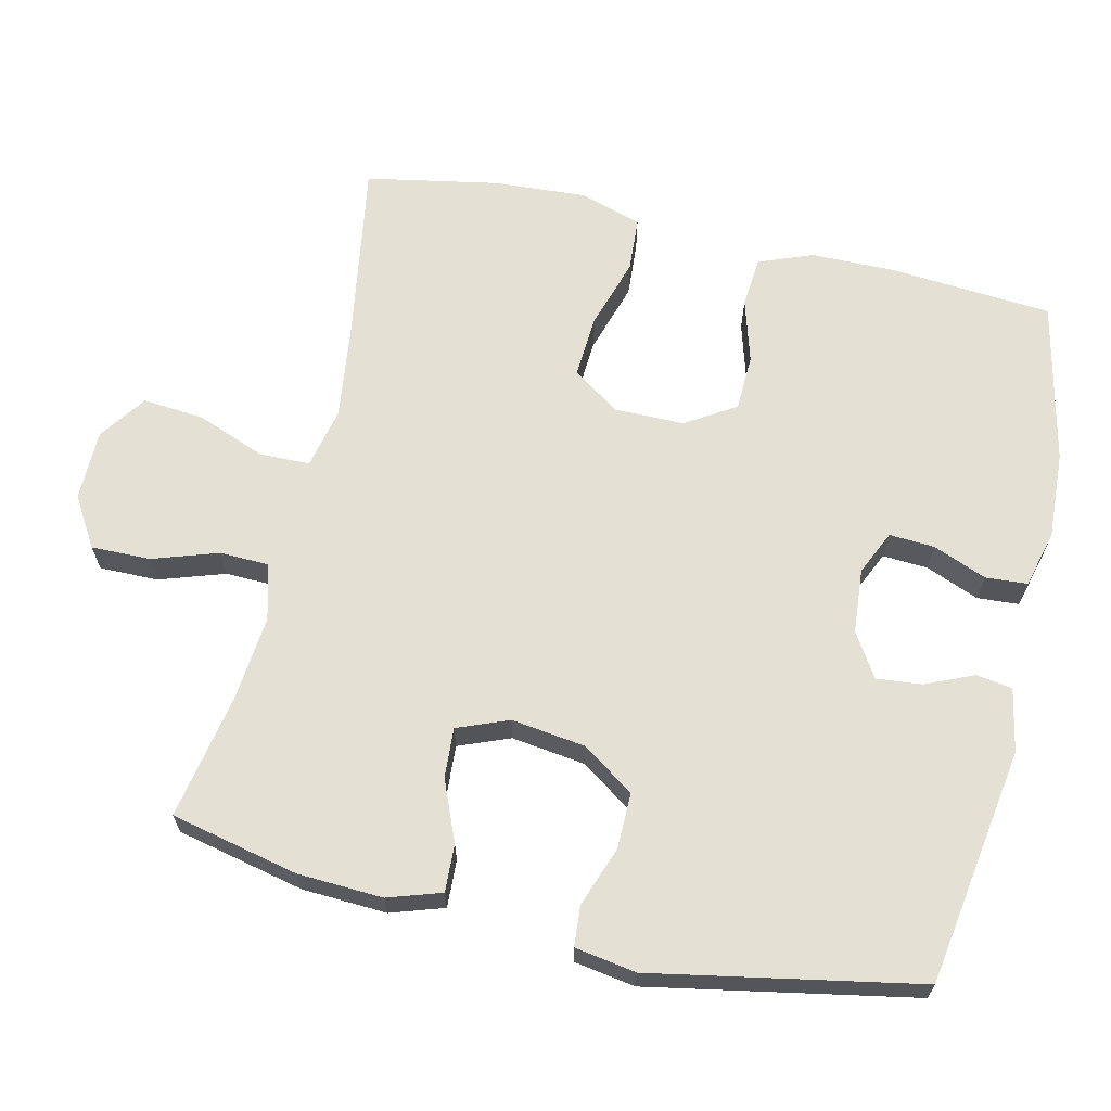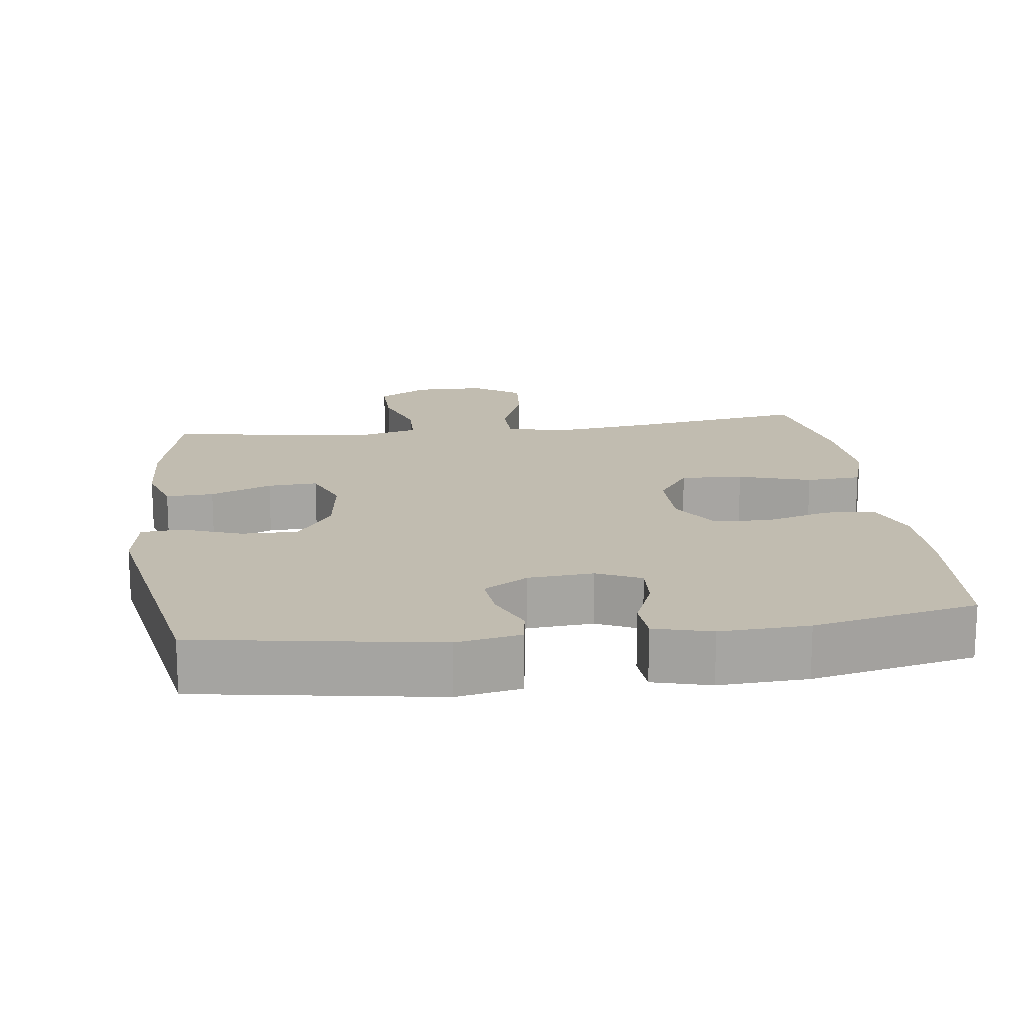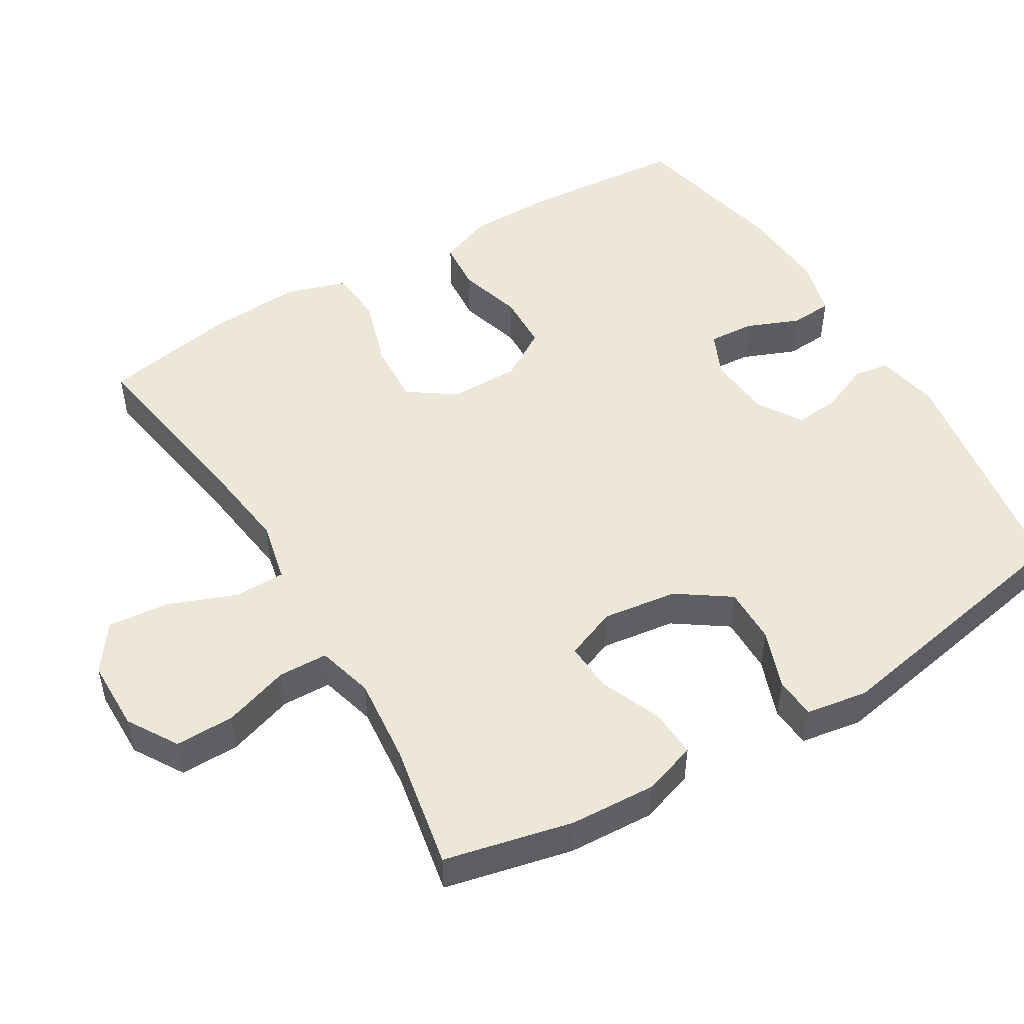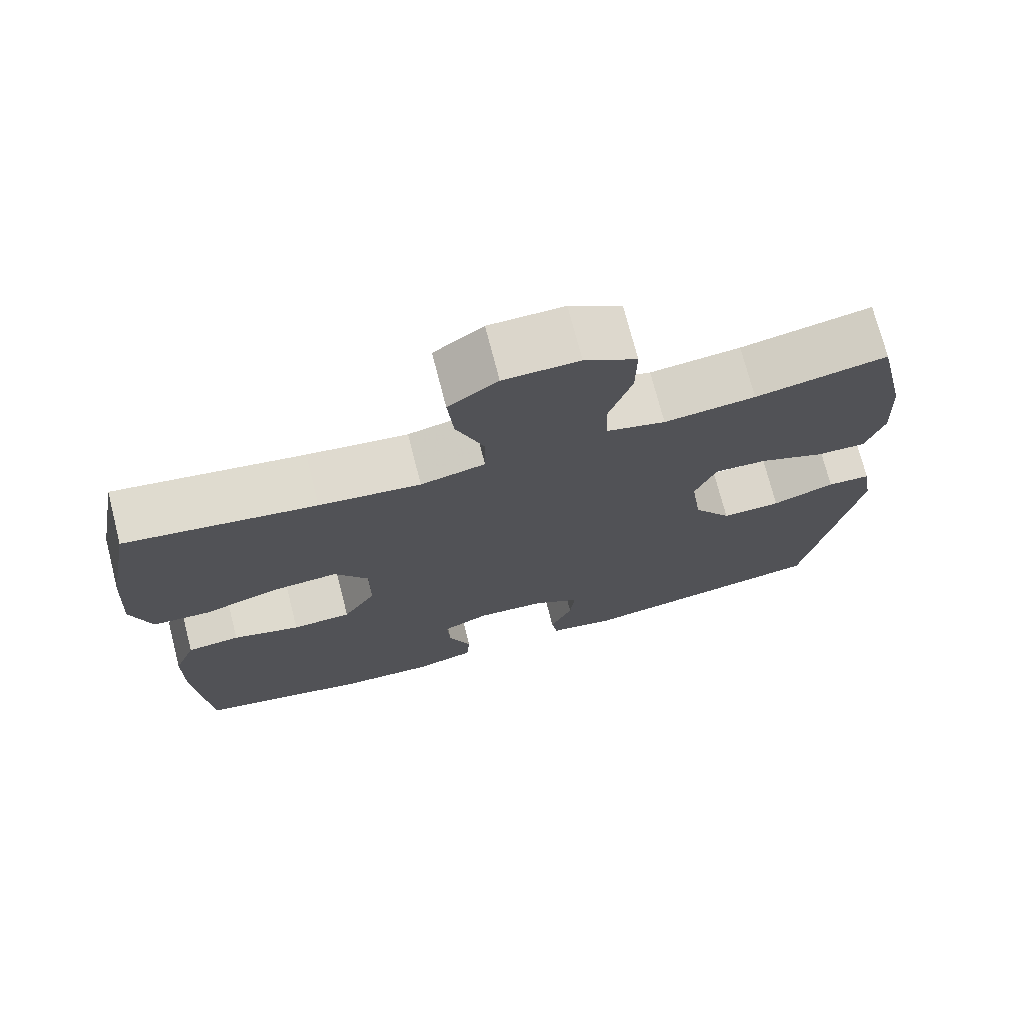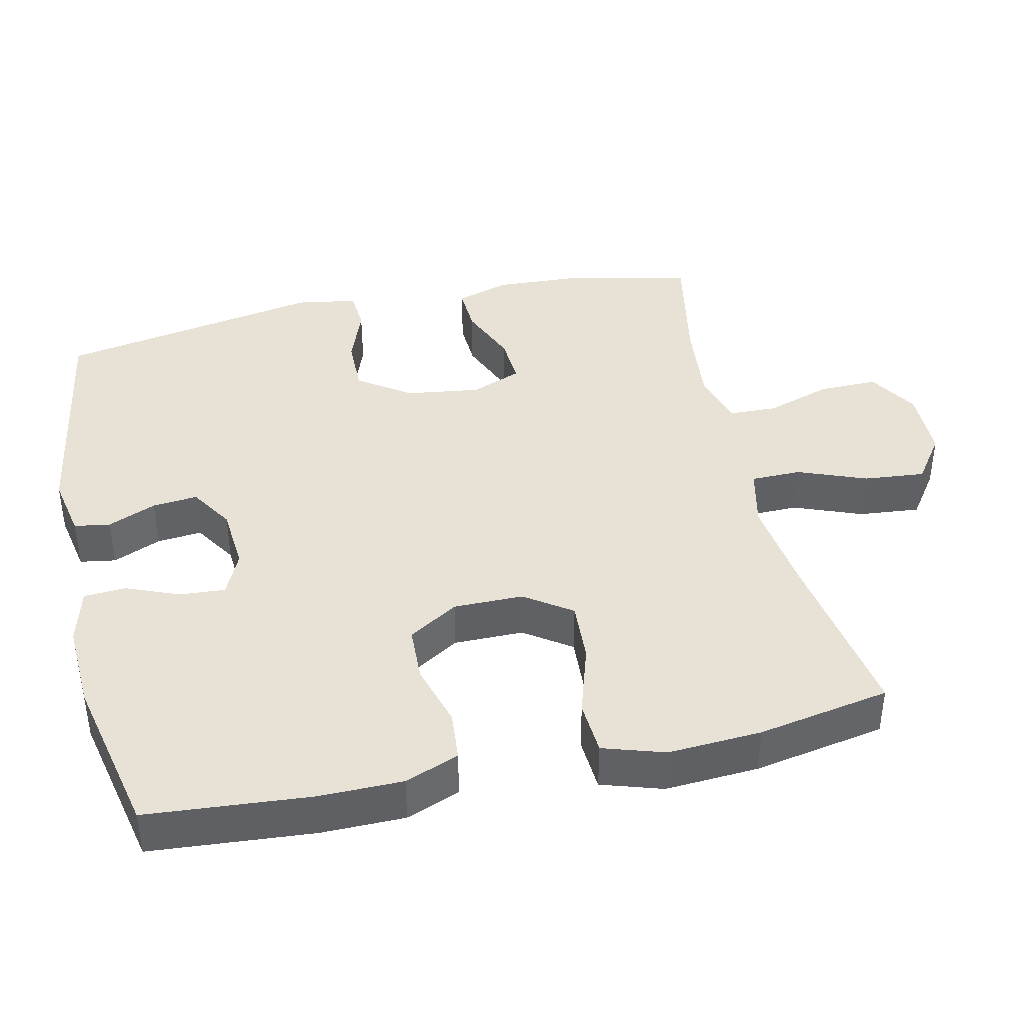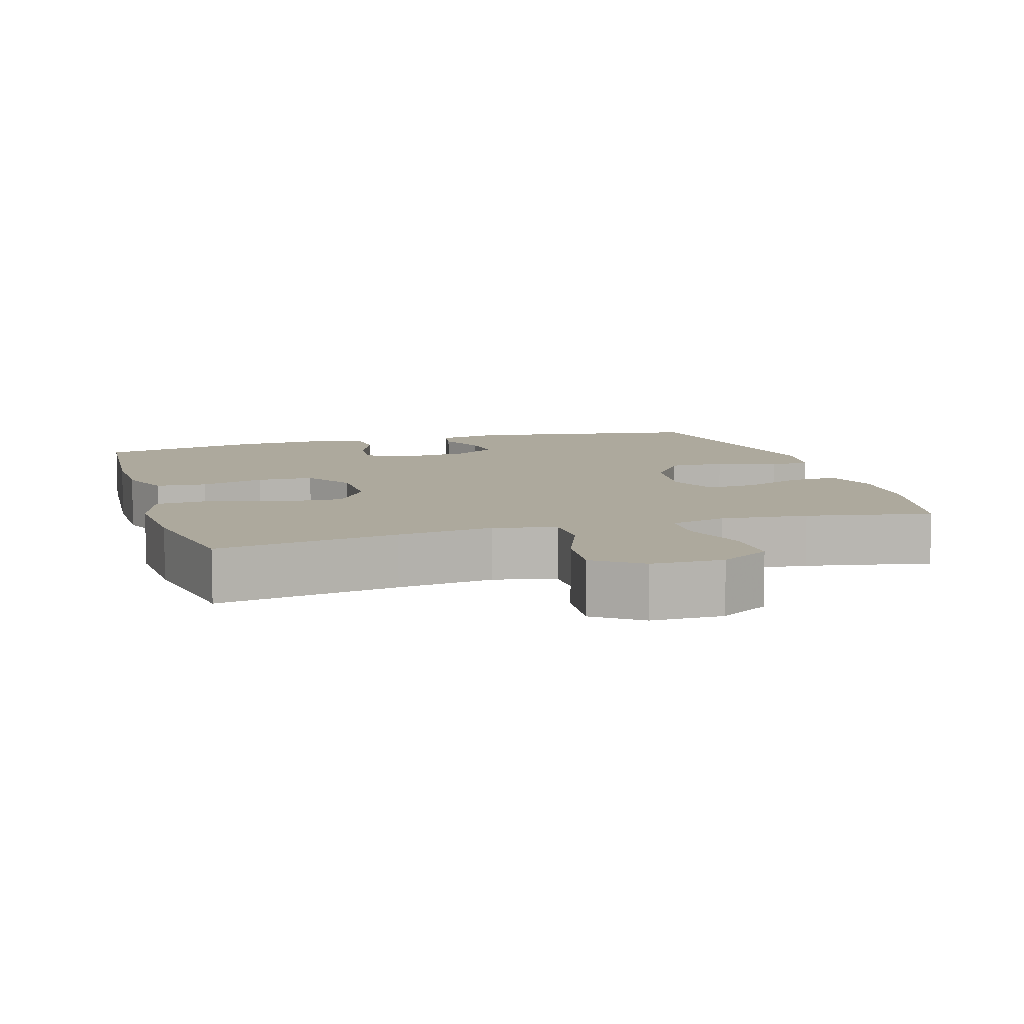
<metadata>
{"format":"obj","ext":"obj","renderer":"f3d","projection":"perspective","resolution":1024,"background":"white","views":[{"elev":65.7,"azim":102.9,"up":"+Y"},{"elev":16.5,"azim":172.6,"up":"+Y"},{"elev":49.8,"azim":59.0,"up":"+Y"},{"elev":73.2,"azim":-14.4,"up":"+Z"},{"elev":40.5,"azim":-102.6,"up":"+Y"},{"elev":8.8,"azim":-16.7,"up":"+Y"}]}
</metadata>
<code>
v -0.5 0.07 -0.5
v -0.518 0.07 -0.273
v -0.517 0.07 -0.157
v -0.488 0.07 -0.082
v -0.418 0.07 -0.076
v -0.329 0.07 -0.102
v -0.251 0.07 -0.099
v -0.208 0.07 -0.03
v -0.208 0.07 0.067
v -0.253 0.07 0.132
v -0.339 0.07 0.127
v -0.439 0.07 0.096
v -0.515 0.07 0.101
v -0.542 0.07 0.186
v -0.534 0.07 0.316
v -0.5 0.07 0.5
v -0.249 0.07 0.46
v -0.116 0.07 0.443
v -0.031 0.07 0.462
v -0.03 0.07 0.532
v -0.067 0.07 0.627
v -0.075 0.07 0.712
v -0.01 0.07 0.758
v 0.089 0.07 0.759
v 0.158 0.07 0.717
v 0.157 0.07 0.635
v 0.127 0.07 0.544
v 0.129 0.07 0.476
v 0.207 0.07 0.455
v 0.327 0.07 0.467
v 0.5 0.07 0.5
v 0.54 0.07 0.323
v 0.546 0.07 0.205
v 0.522 0.07 0.131
v 0.456 0.07 0.134
v 0.371 0.07 0.169
v 0.302 0.07 0.173
v 0.274 0.07 0.102
v 0.288 0.07 -0.001
v 0.338 0.07 -0.073
v 0.416 0.07 -0.072
v 0.498 0.07 -0.042
v 0.555 0.07 -0.046
v 0.569 0.07 -0.131
v 0.5 0.07 -0.5
v 0.17 0.07 -0.553
v 0.082 0.07 -0.536
v 0.074 0.07 -0.486
v 0.103 0.07 -0.419
v 0.109 0.07 -0.356
v 0.048 0.07 -0.318
v -0.042 0.07 -0.311
v -0.103 0.07 -0.339
v -0.099 0.07 -0.402
v -0.069 0.07 -0.476
v -0.073 0.07 -0.534
v -0.152 0.07 -0.555
v -0.274 0.07 -0.549
v -0.5 0 -0.5
v -0.518 0 -0.273
v -0.517 0 -0.157
v -0.488 0 -0.082
v -0.418 0 -0.076
v -0.329 0 -0.102
v -0.251 0 -0.099
v -0.208 0 -0.03
v -0.208 0 0.067
v -0.253 0 0.132
v -0.339 0 0.127
v -0.439 0 0.096
v -0.515 0 0.101
v -0.542 0 0.186
v -0.534 0 0.316
v -0.5 0 0.5
v -0.249 0 0.46
v -0.116 0 0.443
v -0.031 0 0.462
v -0.03 0 0.532
v -0.067 0 0.627
v -0.075 0 0.712
v -0.01 0 0.758
v 0.089 0 0.759
v 0.158 0 0.717
v 0.157 0 0.635
v 0.127 0 0.544
v 0.129 0 0.476
v 0.207 0 0.455
v 0.327 0 0.467
v 0.5 0 0.5
v 0.54 0 0.323
v 0.546 0 0.205
v 0.522 0 0.131
v 0.456 0 0.134
v 0.371 0 0.169
v 0.302 0 0.173
v 0.274 0 0.102
v 0.288 0 -0.001
v 0.338 0 -0.073
v 0.416 0 -0.072
v 0.498 0 -0.042
v 0.555 0 -0.046
v 0.569 0 -0.131
v 0.5 0 -0.5
v 0.17 0 -0.553
v 0.082 0 -0.536
v 0.074 0 -0.486
v 0.103 0 -0.419
v 0.109 0 -0.356
v 0.048 0 -0.318
v -0.042 0 -0.311
v -0.103 0 -0.339
v -0.099 0 -0.402
v -0.069 0 -0.476
v -0.073 0 -0.534
v -0.152 0 -0.555
v -0.274 0 -0.549
f 4 5 6
f 3 4 6
f 2 3 6
f 1 2 6
f 58 1 6
f 57 58 6
f 56 57 6
f 55 56 6
f 54 55 6
f 53 54 6 7
f 52 53 7 8
f 51 52 8 9
f 50 51 9
f 47 48 49
f 46 47 49
f 45 46 49
f 44 45 49
f 43 44 49
f 42 43 49
f 41 42 49
f 40 41 49 50
f 50 9 10
f 40 50 10
f 39 40 10
f 34 35 36
f 33 34 36
f 32 33 36
f 31 32 36
f 30 31 36
f 29 30 36 37
f 28 29 37 38
f 25 26 27
f 24 25 27
f 23 24 27
f 22 23 27
f 21 22 27
f 20 21 27
f 19 20 27 28
f 38 39 10
f 28 38 10
f 19 28 10
f 18 19 10
f 15 16 17
f 14 15 17
f 13 14 17
f 12 13 17
f 11 12 17
f 10 11 17 18
f 64 63 62
f 64 62 61
f 64 61 60
f 64 60 59
f 64 59 116
f 64 116 115
f 64 115 114
f 64 114 113
f 64 113 112
f 65 64 112 111
f 66 65 111 110
f 67 66 110 109
f 67 109 108
f 107 106 105
f 107 105 104
f 107 104 103
f 107 103 102
f 107 102 101
f 107 101 100
f 107 100 99
f 108 107 99 98
f 68 67 108
f 68 108 98
f 68 98 97
f 94 93 92
f 94 92 91
f 94 91 90
f 94 90 89
f 94 89 88
f 95 94 88 87
f 96 95 87 86
f 85 84 83
f 85 83 82
f 85 82 81
f 85 81 80
f 85 80 79
f 85 79 78
f 86 85 78 77
f 68 97 96
f 68 96 86
f 68 86 77
f 68 77 76
f 75 74 73
f 75 73 72
f 75 72 71
f 75 71 70
f 75 70 69
f 76 75 69 68
f 1 59 60 2
f 2 60 61 3
f 3 61 62 4
f 4 62 63 5
f 5 63 64 6
f 6 64 65 7
f 7 65 66 8
f 8 66 67 9
f 9 67 68 10
f 10 68 69 11
f 11 69 70 12
f 12 70 71 13
f 13 71 72 14
f 14 72 73 15
f 15 73 74 16
f 16 74 75 17
f 17 75 76 18
f 18 76 77 19
f 19 77 78 20
f 20 78 79 21
f 21 79 80 22
f 22 80 81 23
f 23 81 82 24
f 24 82 83 25
f 25 83 84 26
f 26 84 85 27
f 27 85 86 28
f 28 86 87 29
f 29 87 88 30
f 30 88 89 31
f 31 89 90 32
f 32 90 91 33
f 33 91 92 34
f 34 92 93 35
f 35 93 94 36
f 36 94 95 37
f 37 95 96 38
f 38 96 97 39
f 39 97 98 40
f 40 98 99 41
f 41 99 100 42
f 42 100 101 43
f 43 101 102 44
f 44 102 103 45
f 45 103 104 46
f 46 104 105 47
f 47 105 106 48
f 48 106 107 49
f 49 107 108 50
f 50 108 109 51
f 51 109 110 52
f 52 110 111 53
f 53 111 112 54
f 54 112 113 55
f 55 113 114 56
f 56 114 115 57
f 57 115 116 58
f 58 116 59 1

</code>
